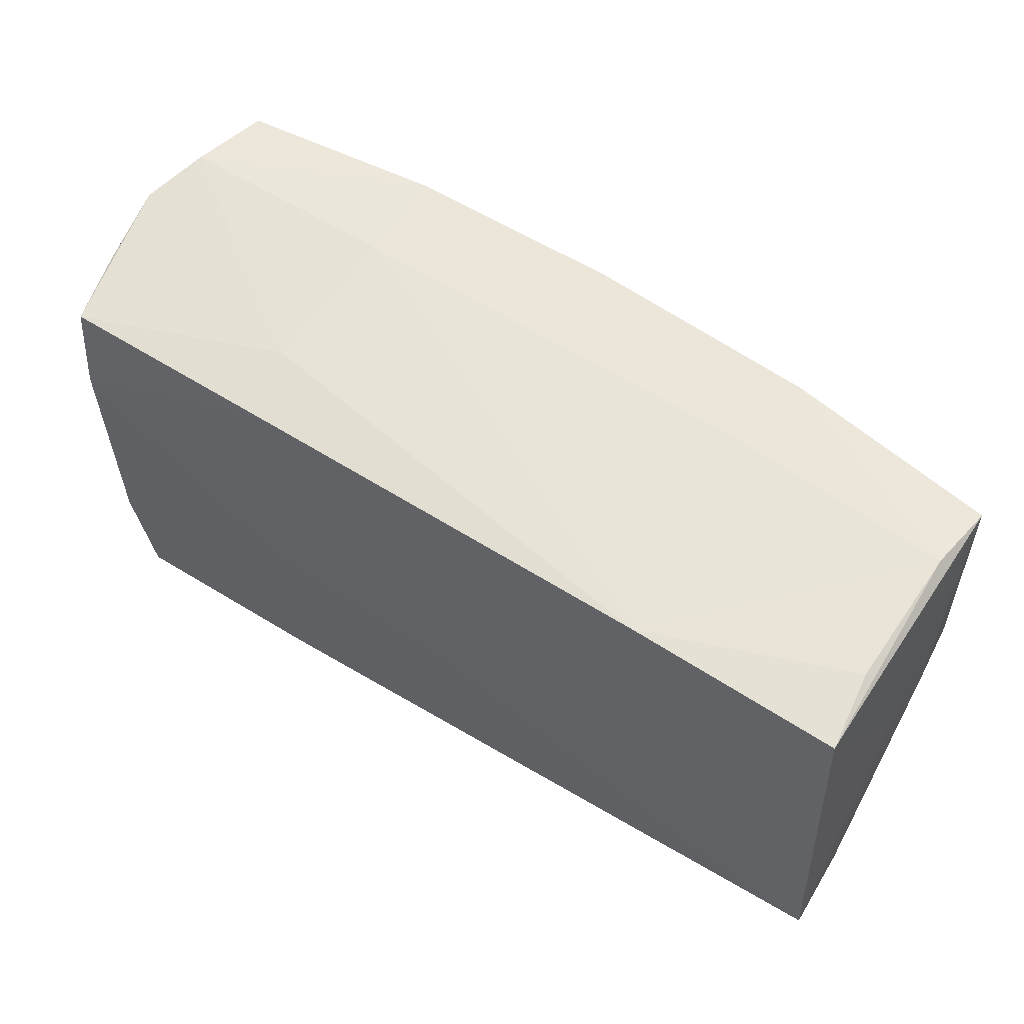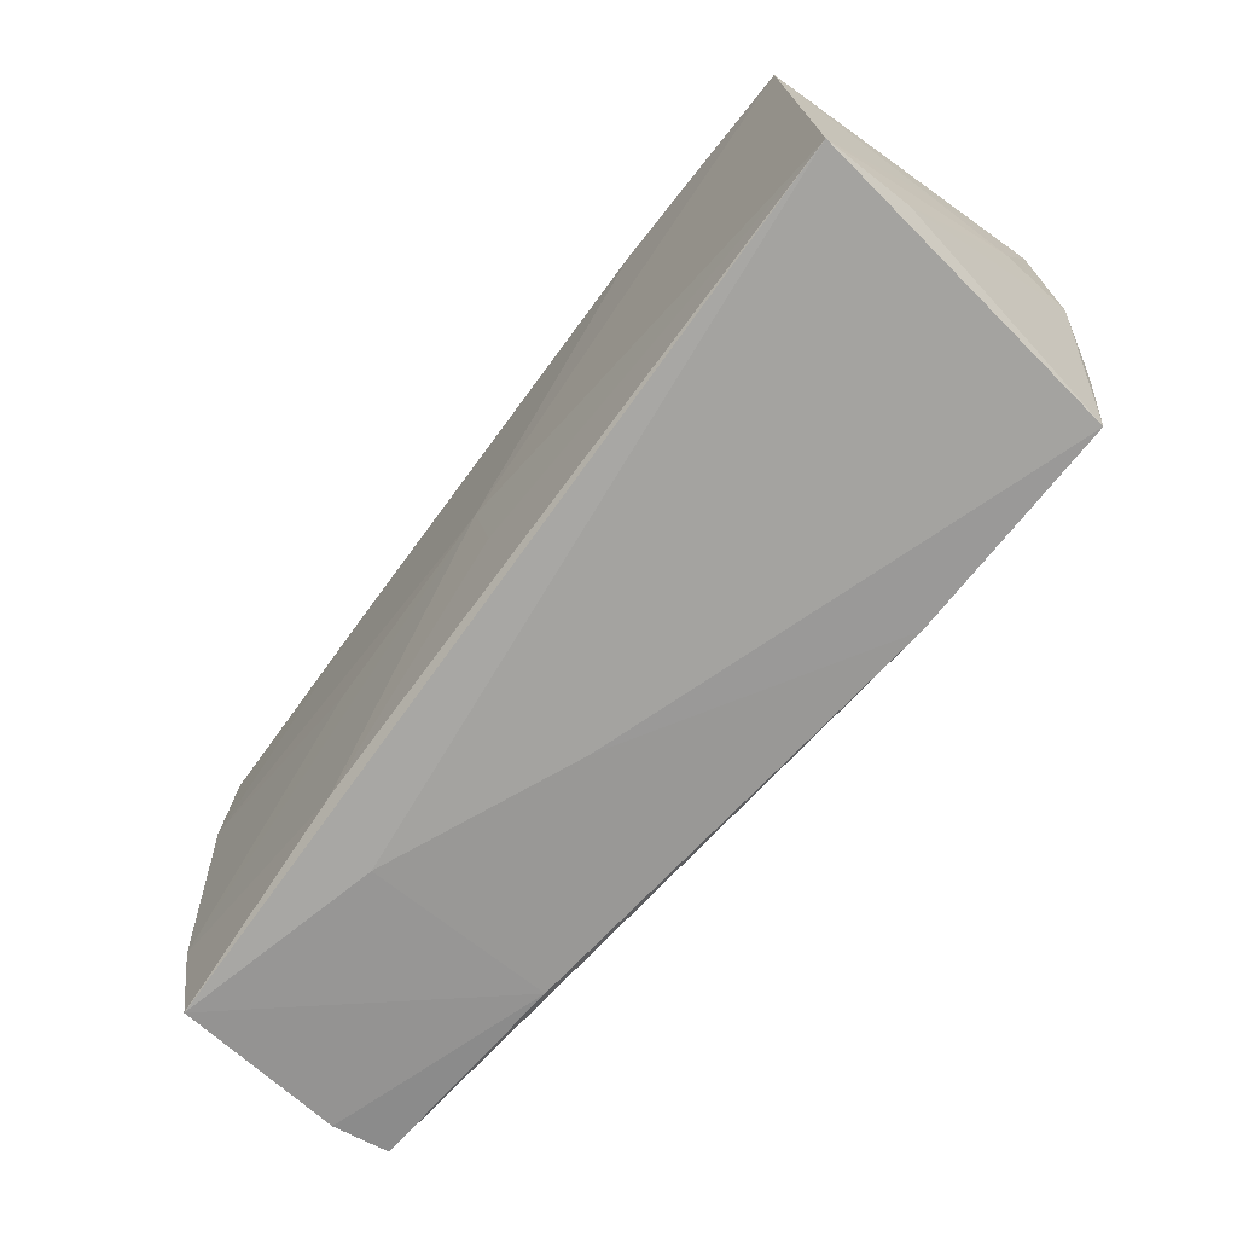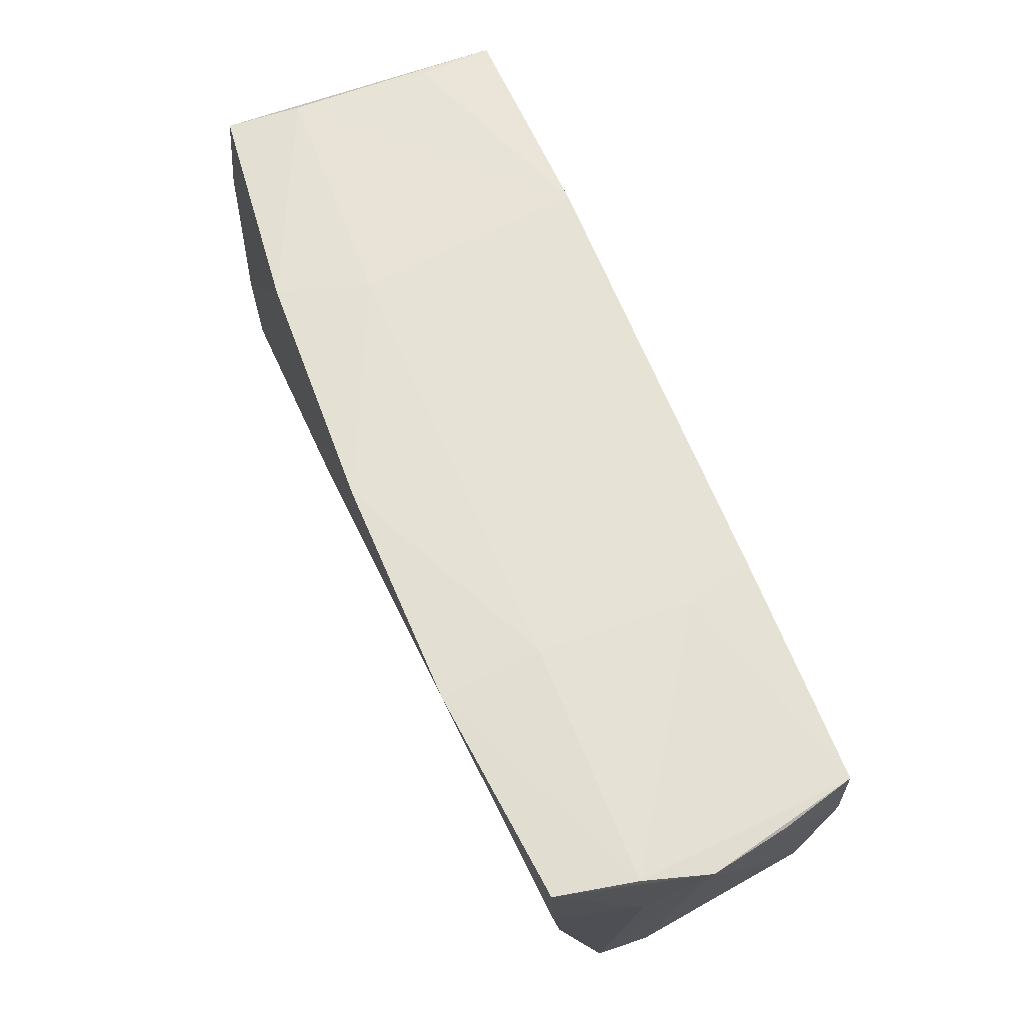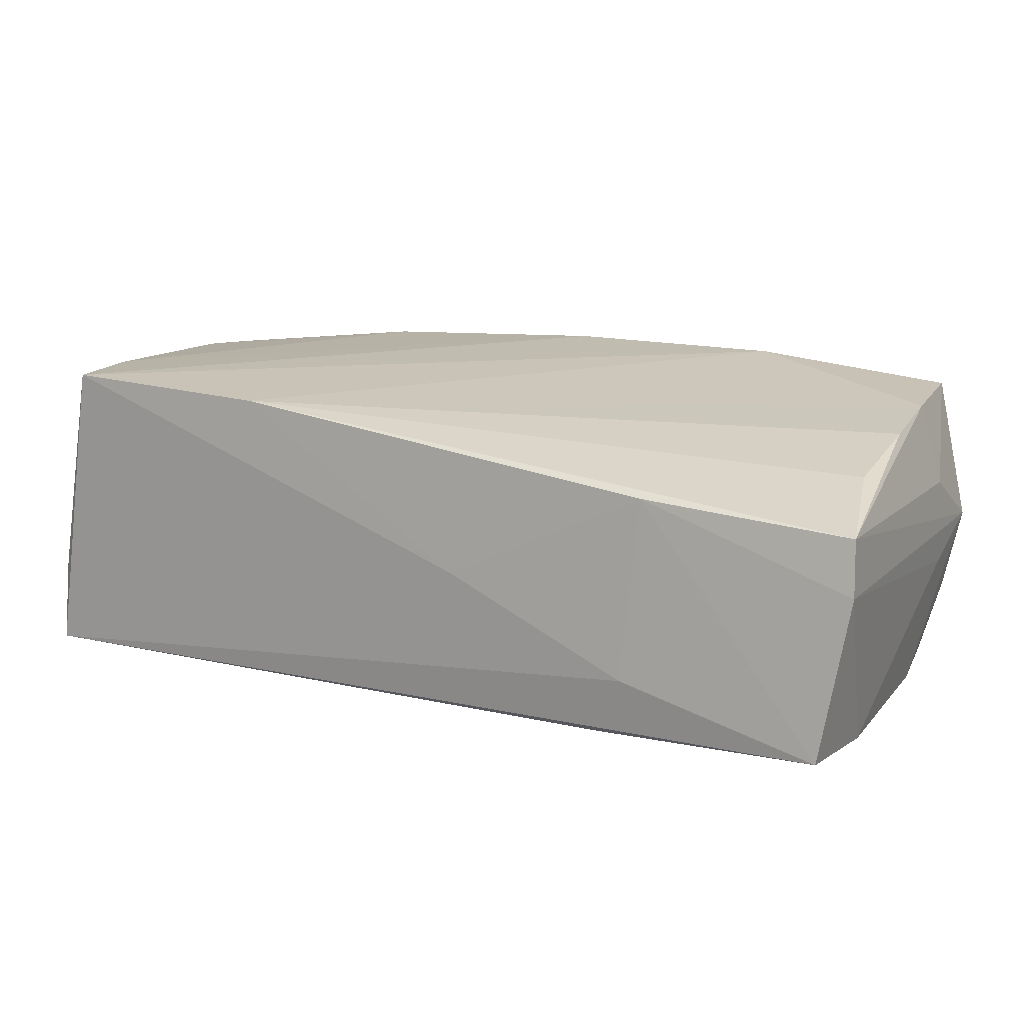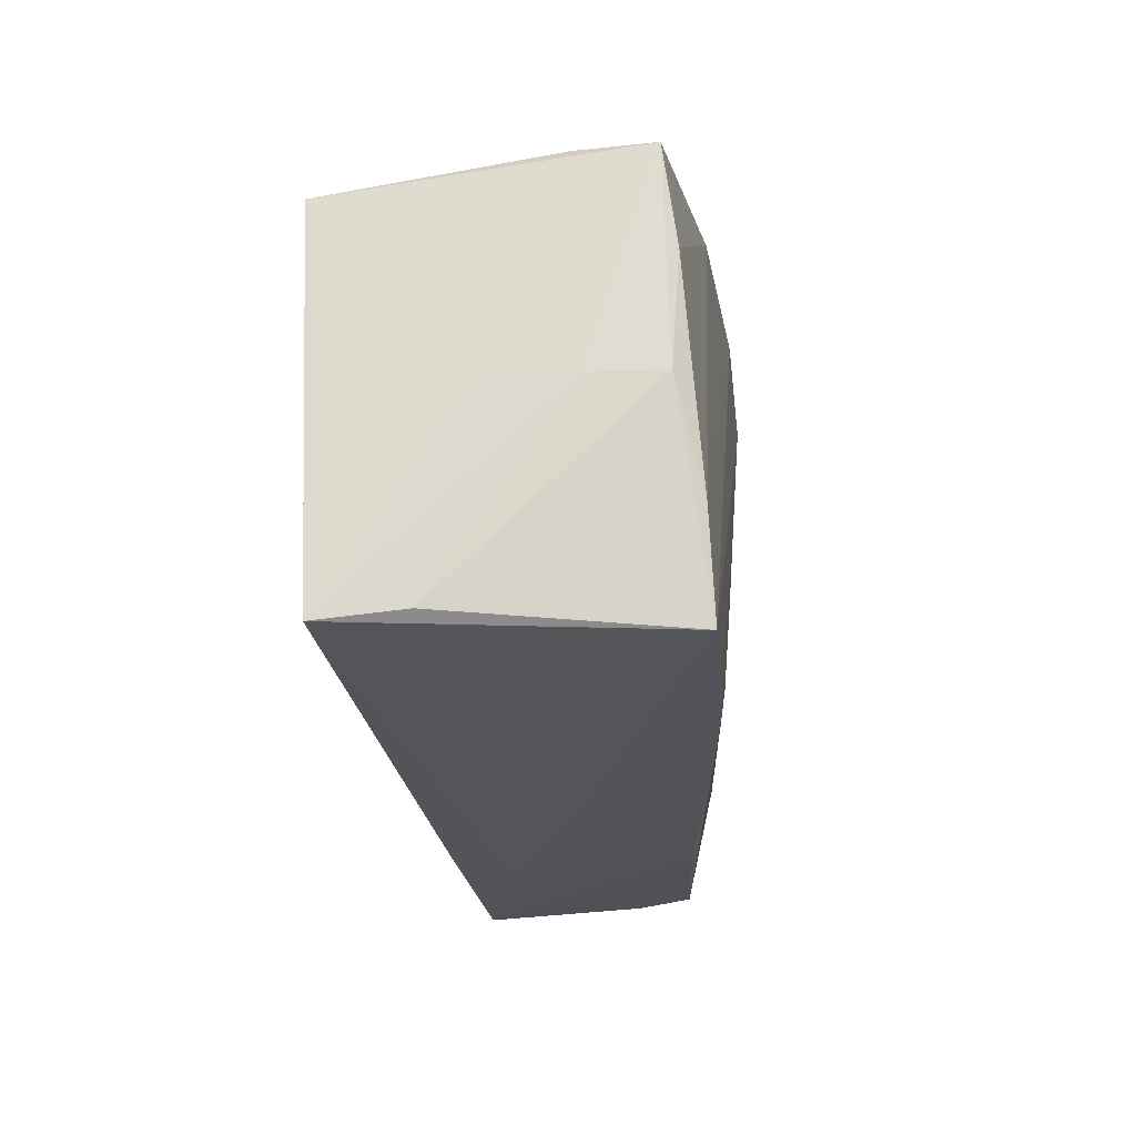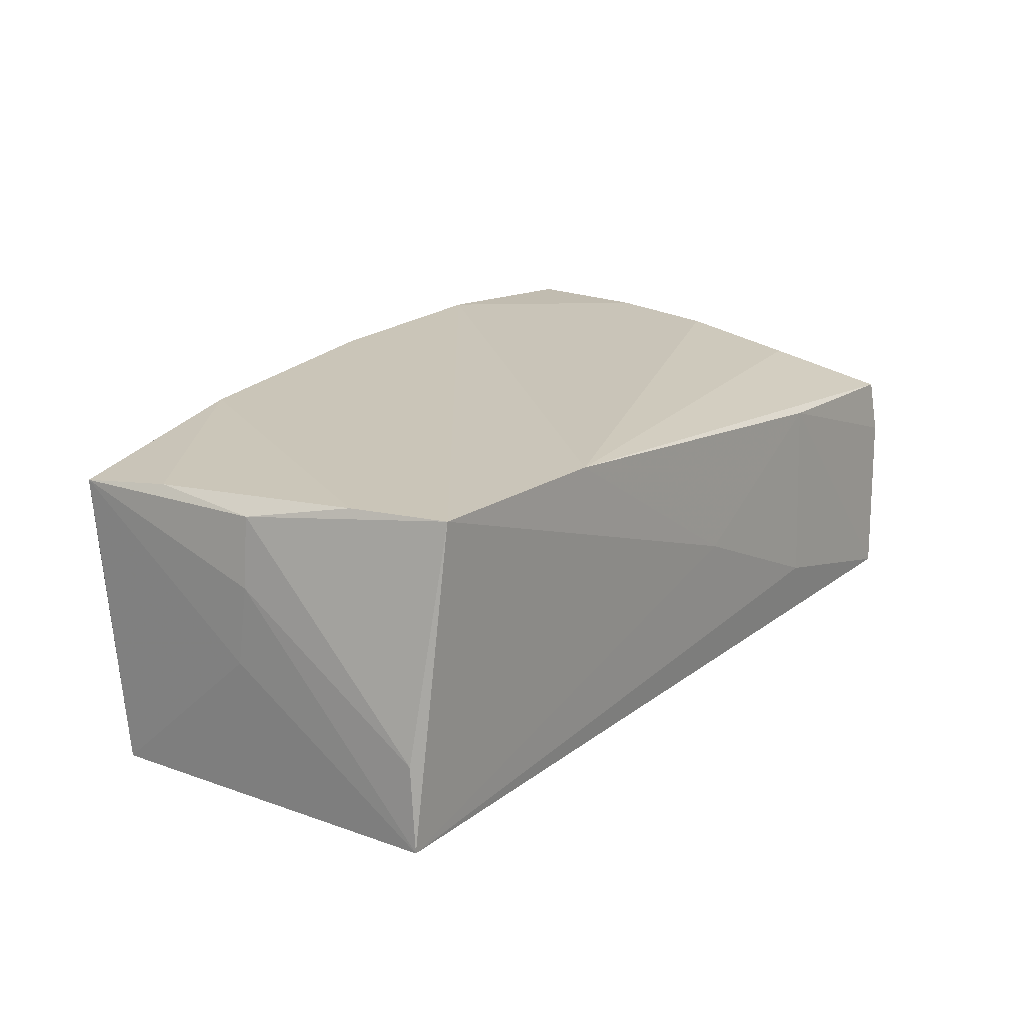
<metadata>
{"format":"obj","ext":"obj","renderer":"f3d","projection":"perspective","resolution":1024,"background":"white","views":[{"elev":52.3,"azim":-146.4,"up":"+Y"},{"elev":-71.0,"azim":-126.0,"up":"+Y"},{"elev":71.2,"azim":67.4,"up":"+Y"},{"elev":15.4,"azim":24.4,"up":"+Z"},{"elev":-22.4,"azim":-82.8,"up":"+Y"},{"elev":20.5,"azim":-54.2,"up":"+Z"}]}
</metadata>
<code>
v -0.05535 -0.001132 -0.0006774
v 0.0536 0.0265 -0.01022
v -0.05381 0.0227 0.007452
v 0.05489 0.01656 -0.003828
v 0.02522 0.02909 0.007538
v -0.02928 0.02184 -0.01948
v 0.02726 -0.0286 -0.009817
v -0.05471 -0.02503 -0.006749
v -0.05525 -0.002392 0.008765
v -0.0006498 0.02818 0.02012
v -0.05344 0.02062 -0.009587
v 0.05164 0.01576 0.01681
v -0.05128 -0.0147 0.01976
v -0.05437 -0.002279 0.01699
v -0.0493 -0.02638 0.0202
v -0.0291 0.02578 0.01913
v 0.05317 0.03014 0.00756
v 0.02612 0.02966 0.01968
v -0.05468 0.01873 -0.01877
v 0.05113 -0.01182 0.01359
v 0.02356 0.02421 -0.01948
v 0.004886 -0.02798 0.0004673
v 0.05449 0.0162 0.00678
v 0.02337 -0.003215 -0.01918
v -0.02375 -0.02657 0.01902
v 0.05124 -0.0286 -0.01626
v 0.05393 -0.02588 0.01007
v 0.02396 -0.02683 -0.0173
v 0.0518 0.002953 0.01577
v -0.002121 -0.005001 -0.01948
v 0.05272 -0.01501 -0.01775
v 0.02893 -0.027 0.01221
v -0.003851 -0.01574 -0.01835
v 0.05233 0.01287 -0.01941
v 0.05112 0.0304 0.01705
v 0.05541 0.02857 -0.0003658
v -0.05509 -0.02594 -0.01678
v 0.02591 0.02625 -0.01111
v -0.02587 0.02545 0.008348
v 0.05122 0.0251 -0.01932
v 0.05432 -0.02683 0.003409
v -0.05381 0.011 0.01785
v -0.05488 0.02232 0.01635
f 7 37 26
f 2 40 36
f 8 37 15
f 32 27 25
f 32 7 26
f 26 37 28
f 37 33 28
f 28 31 26
f 30 37 19
f 30 33 37
f 30 28 33
f 31 28 30
f 30 24 31
f 23 27 36
f 36 35 23
f 16 39 3
f 19 3 11
f 37 7 22
f 22 15 37
f 25 15 22
f 22 32 25
f 7 32 22
f 27 32 41
f 41 32 26
f 41 31 4
f 26 31 41
f 36 27 41
f 41 4 36
f 31 24 34
f 40 2 34
f 24 30 34
f 34 2 36
f 36 4 34
f 4 31 34
f 6 30 19
f 19 11 6
f 6 5 38
f 39 5 6
f 6 3 39
f 6 11 3
f 27 23 12
f 12 23 35
f 12 29 27
f 25 29 12
f 25 27 20
f 20 29 25
f 27 29 20
f 16 3 43
f 43 3 19
f 38 5 17
f 36 40 17
f 40 38 17
f 17 35 36
f 35 17 18
f 18 17 5
f 18 12 35
f 18 15 25
f 25 12 18
f 10 39 16
f 10 5 39
f 10 18 5
f 15 18 10
f 16 13 10
f 13 15 10
f 21 38 40
f 21 6 38
f 40 34 21
f 21 34 30
f 30 6 21
f 42 13 16
f 16 43 42
f 19 37 1
f 1 43 19
f 14 42 43
f 13 42 14
f 8 15 14
f 14 15 13
f 43 1 9
f 9 14 43
f 8 14 9
f 9 37 8
f 9 1 37

</code>
